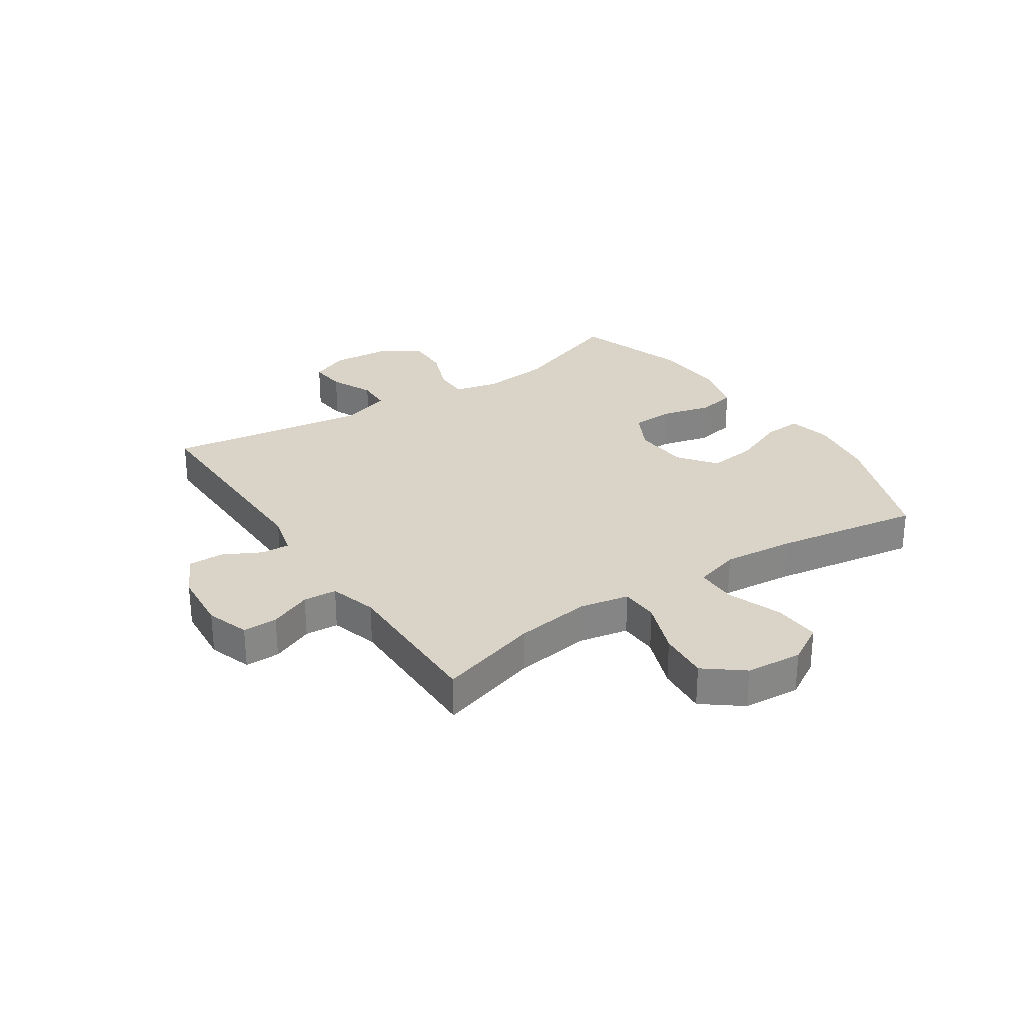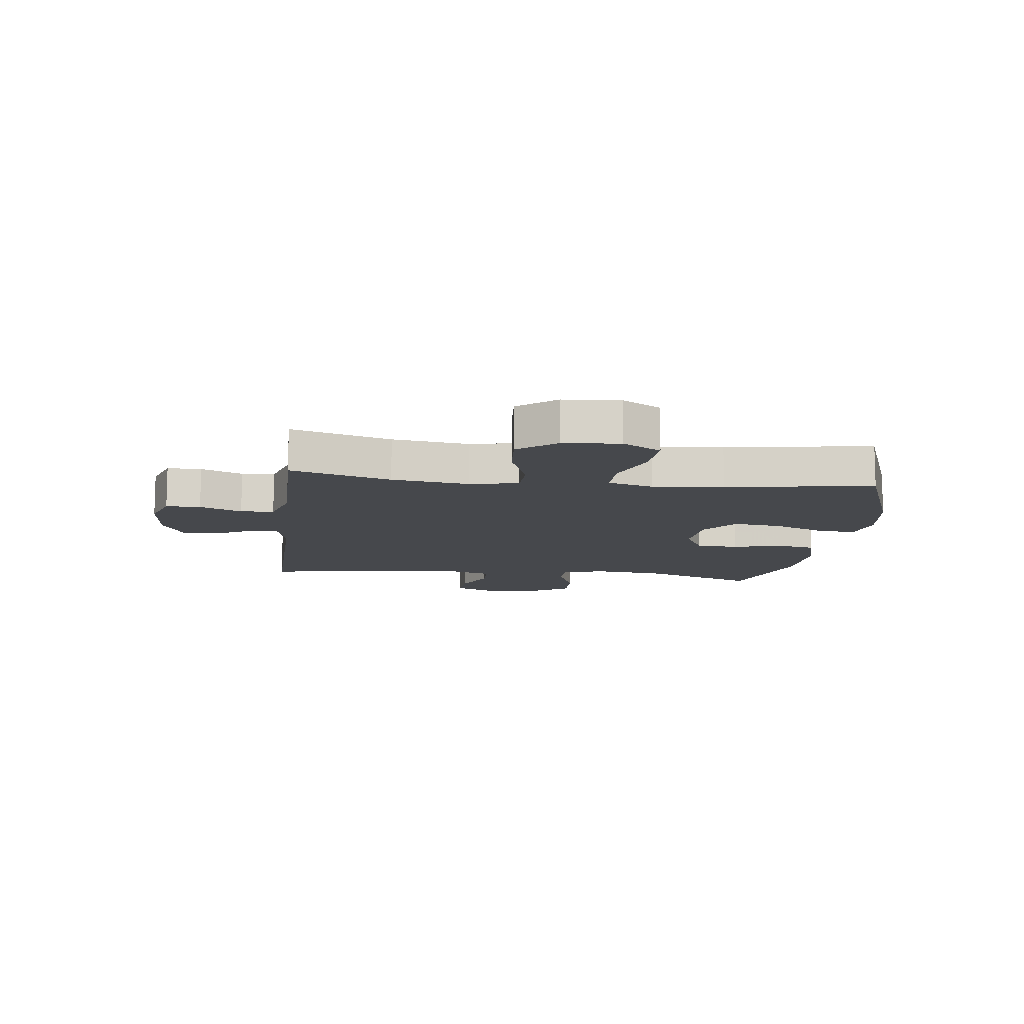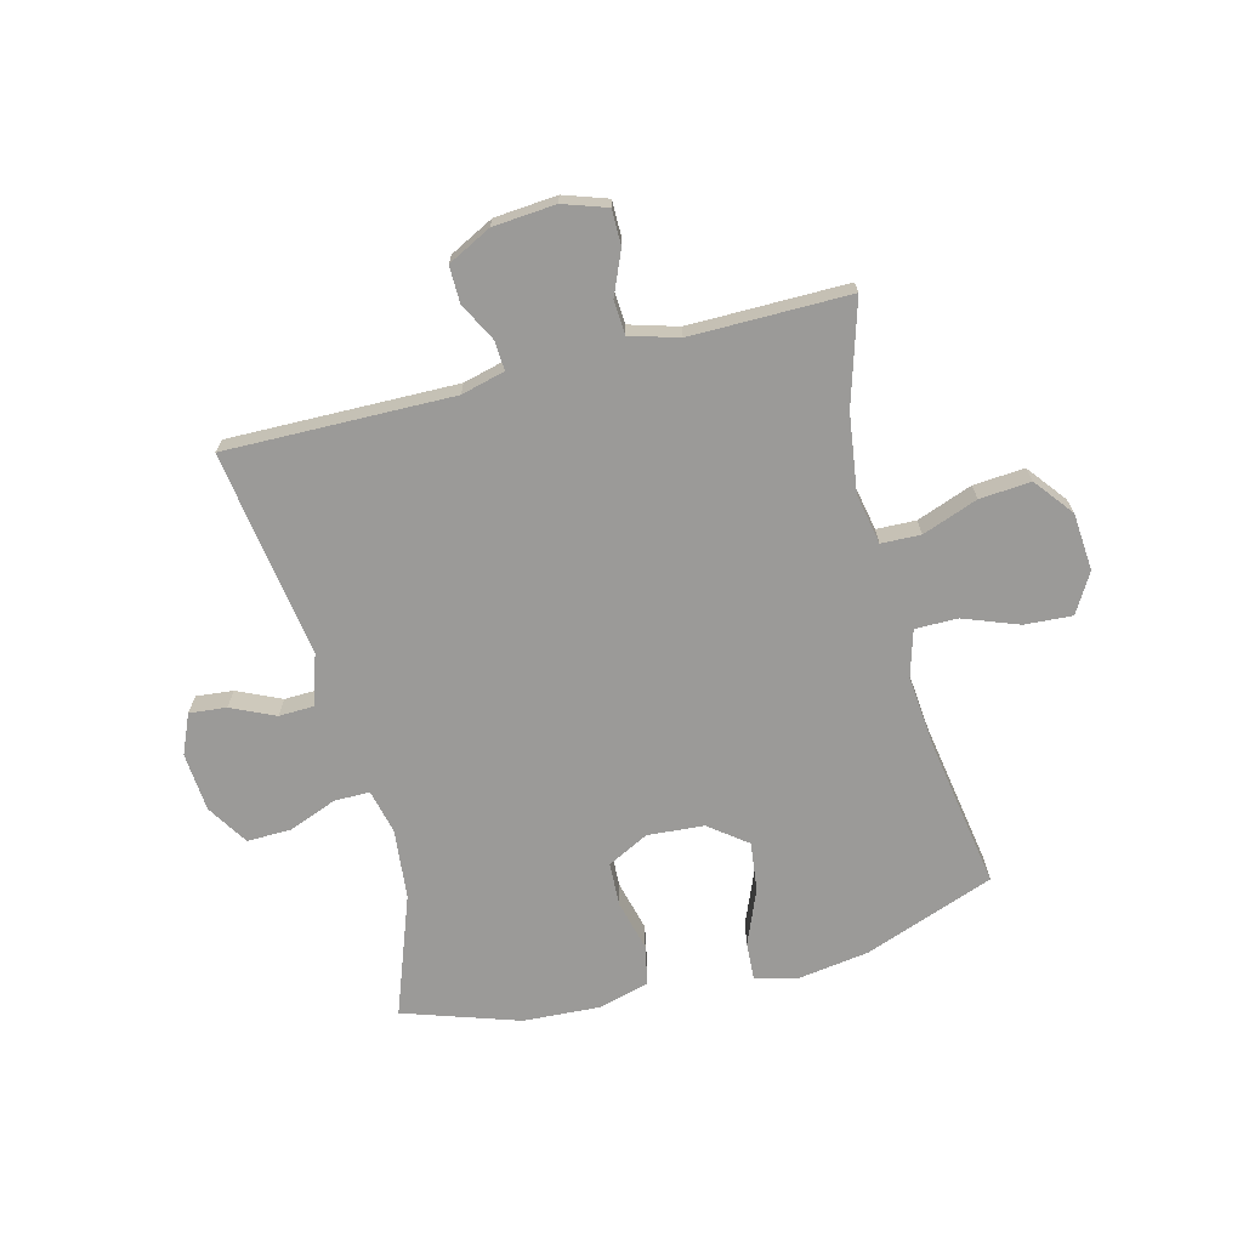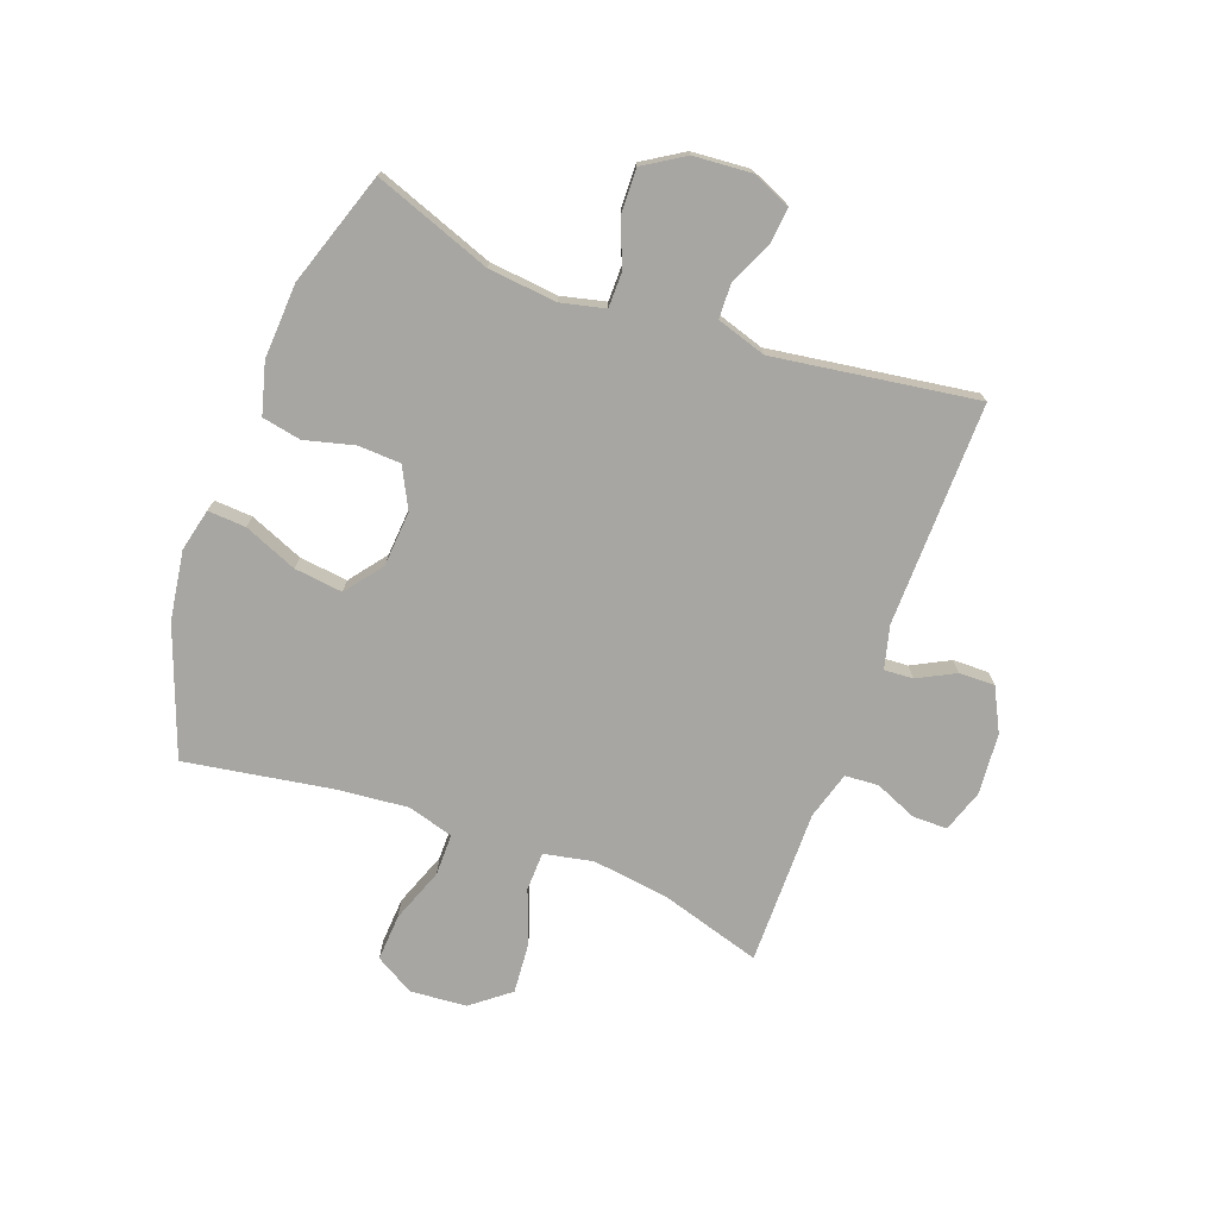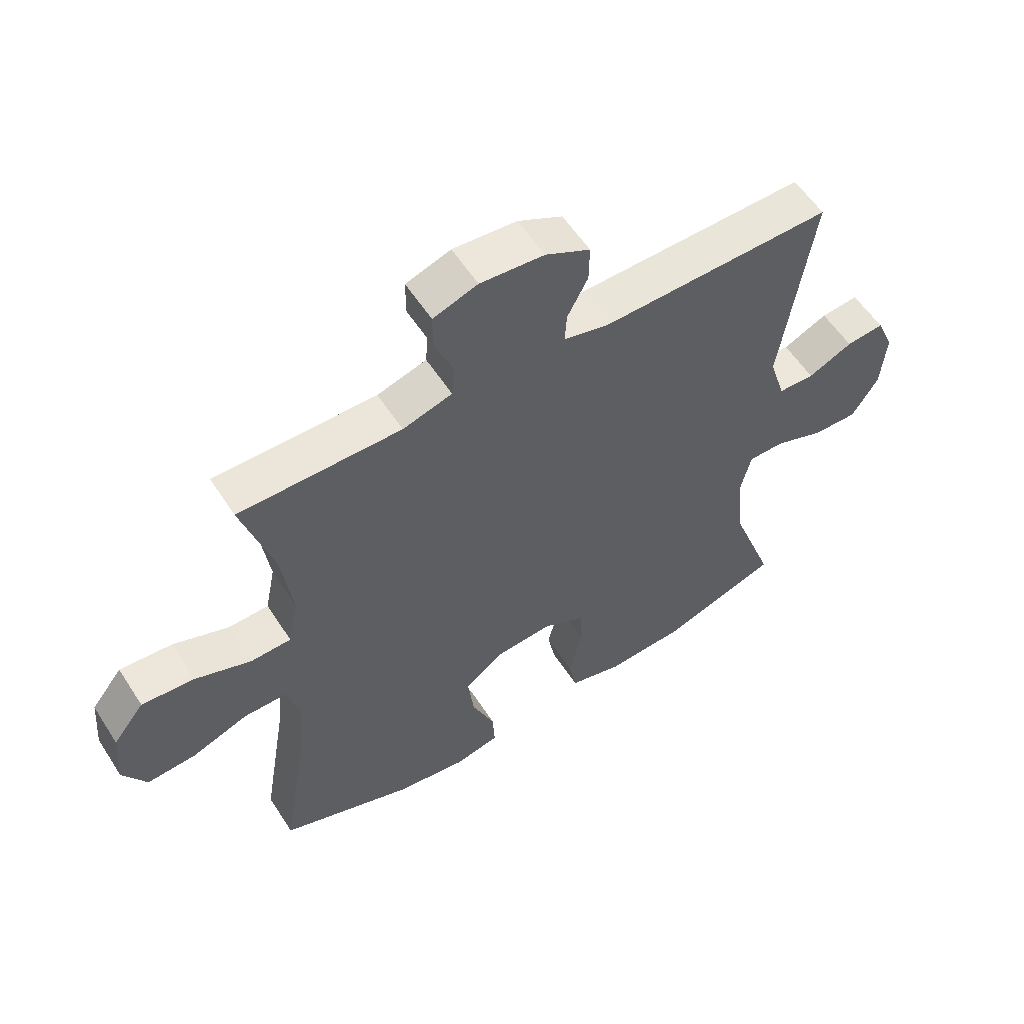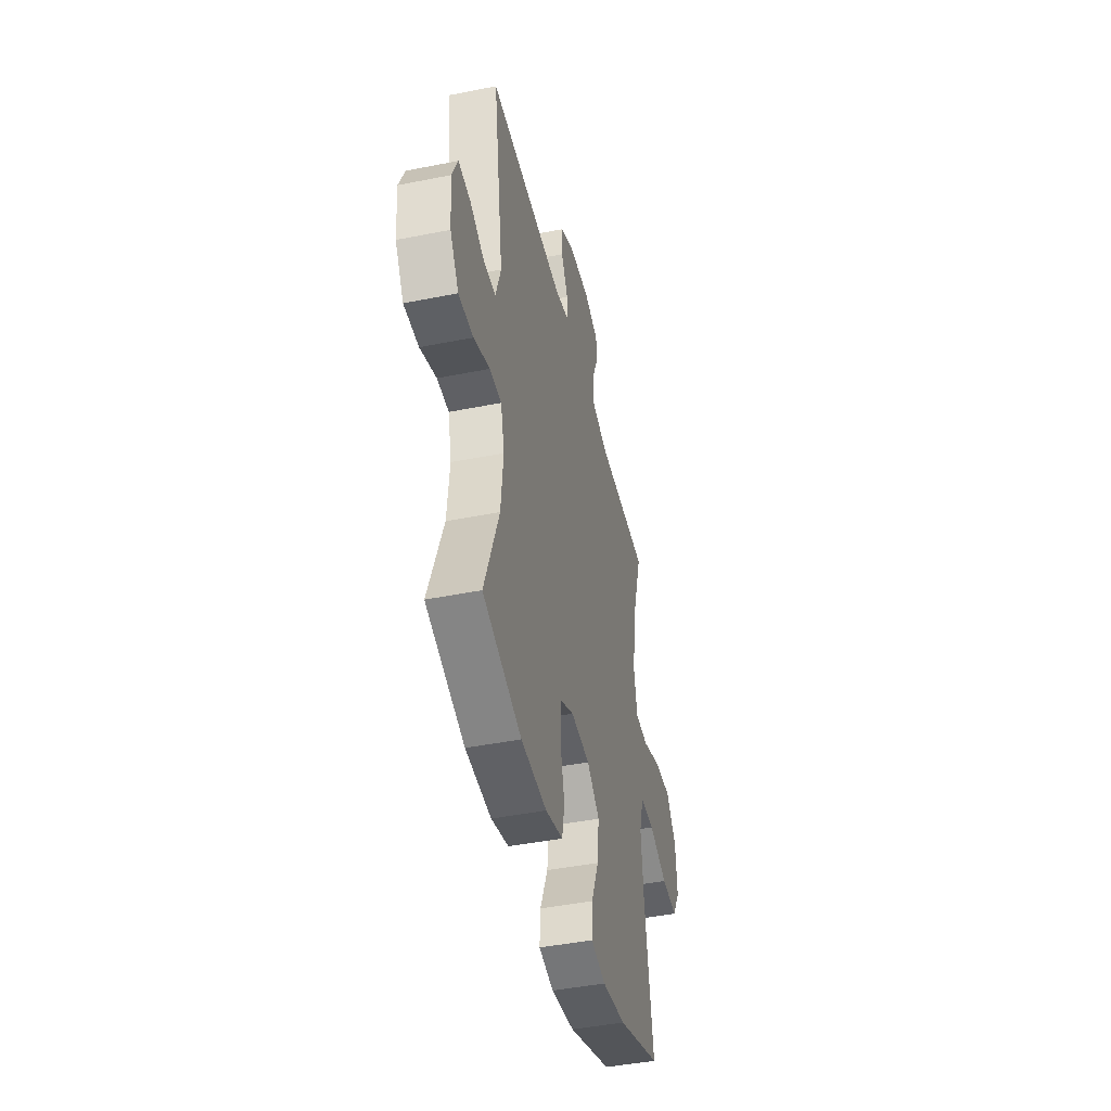
<metadata>
{"format":"obj","ext":"obj","renderer":"f3d","projection":"perspective","resolution":1024,"background":"white","views":[{"elev":28.6,"azim":56.3,"up":"+Y"},{"elev":-11.4,"azim":83.0,"up":"+Y"},{"elev":-69.3,"azim":14.3,"up":"+Y"},{"elev":-74.0,"azim":-110.3,"up":"+Y"},{"elev":57.1,"azim":147.5,"up":"+Z"},{"elev":-44.5,"azim":-76.9,"up":"+Z"}]}
</metadata>
<code>
v 0.5 0.07 0.5
v 0.448 0.07 0.326
v 0.43 0.07 0.193
v 0.447 0.07 0.108
v 0.514 0.07 0.106
v 0.608 0.07 0.141
v 0.695 0.07 0.148
v 0.747 0.07 0.082
v 0.755 0.07 -0.016
v 0.716 0.07 -0.083
v 0.635 0.07 -0.078
v 0.541 0.07 -0.043
v 0.469 0.07 -0.043
v 0.446 0.07 -0.122
v 0.458 0.07 -0.245
v 0.5 0.07 -0.5
v 0.279 0.07 -0.582
v 0.16 0.07 -0.6
v 0.086 0.07 -0.583
v 0.09 0.07 -0.517
v 0.128 0.07 -0.425
v 0.138 0.07 -0.341
v 0.074 0.07 -0.292
v -0.022 0.07 -0.285
v -0.092 0.07 -0.321
v -0.095 0.07 -0.395
v -0.073 0.07 -0.481
v -0.086 0.07 -0.548
v -0.174 0.07 -0.572
v -0.304 0.07 -0.565
v -0.5 0.07 -0.5
v -0.426 0.07 -0.297
v -0.414 0.07 -0.178
v -0.432 0.07 -0.102
v -0.492 0.07 -0.102
v -0.574 0.07 -0.134
v -0.649 0.07 -0.136
v -0.693 0.07 -0.066
v -0.701 0.07 0.034
v -0.672 0.07 0.101
v -0.609 0.07 0.095
v -0.535 0.07 0.061
v -0.475 0.07 0.063
v -0.448 0.07 0.149
v -0.5 0.07 0.5
v -0.114 0.07 0.495
v -0.04 0.07 0.514
v -0.043 0.07 0.564
v -0.077 0.07 0.629
v -0.078 0.07 0.691
v -0.004 0.07 0.729
v 0.102 0.07 0.738
v 0.176 0.07 0.713
v 0.176 0.07 0.653
v 0.145 0.07 0.58
v 0.149 0.07 0.522
v 0.231 0.07 0.498
v 0.5 0 0.5
v 0.448 0 0.326
v 0.43 0 0.193
v 0.447 0 0.108
v 0.514 0 0.106
v 0.608 0 0.141
v 0.695 0 0.148
v 0.747 0 0.082
v 0.755 0 -0.016
v 0.716 0 -0.083
v 0.635 0 -0.078
v 0.541 0 -0.043
v 0.469 0 -0.043
v 0.446 0 -0.122
v 0.458 0 -0.245
v 0.5 0 -0.5
v 0.279 0 -0.582
v 0.16 0 -0.6
v 0.086 0 -0.583
v 0.09 0 -0.517
v 0.128 0 -0.425
v 0.138 0 -0.341
v 0.074 0 -0.292
v -0.022 0 -0.285
v -0.092 0 -0.321
v -0.095 0 -0.395
v -0.073 0 -0.481
v -0.086 0 -0.548
v -0.174 0 -0.572
v -0.304 0 -0.565
v -0.5 0 -0.5
v -0.426 0 -0.297
v -0.414 0 -0.178
v -0.432 0 -0.102
v -0.492 0 -0.102
v -0.574 0 -0.134
v -0.649 0 -0.136
v -0.693 0 -0.066
v -0.701 0 0.034
v -0.672 0 0.101
v -0.609 0 0.095
v -0.535 0 0.061
v -0.475 0 0.063
v -0.448 0 0.149
v -0.5 0 0.5
v -0.114 0 0.495
v -0.04 0 0.514
v -0.043 0 0.564
v -0.077 0 0.629
v -0.078 0 0.691
v -0.004 0 0.729
v 0.102 0 0.738
v 0.176 0 0.713
v 0.176 0 0.653
v 0.145 0 0.58
v 0.149 0 0.522
v 0.231 0 0.498
f 52 53 54 55
f 52 55 56
f 51 52 56
f 48 49 50 51
f 47 48 51 56
f 46 47 56 57
f 44 45 46
f 43 44 46 57
f 39 40 41 42
f 39 42 43
f 38 39 43
f 35 36 37 38
f 34 35 38 43
f 29 30 31 32
f 29 32 33
f 26 27 28 29
f 25 26 29 33
f 24 25 33 34
f 18 19 20 21
f 18 21 22
f 15 16 17 18
f 14 15 18 22
f 13 14 22 23
f 9 10 11 12
f 9 12 13
f 8 9 13
f 5 6 7 8
f 4 5 8 13
f 3 4 13 23
f 43 57 1 2
f 23 24 34 43
f 2 3 23 43
f 112 111 110 109
f 113 112 109
f 113 109 108
f 108 107 106 105
f 113 108 105 104
f 114 113 104 103
f 103 102 101
f 114 103 101 100
f 99 98 97 96
f 100 99 96
f 100 96 95
f 95 94 93 92
f 100 95 92 91
f 89 88 87 86
f 90 89 86
f 86 85 84 83
f 90 86 83 82
f 91 90 82 81
f 78 77 76 75
f 79 78 75
f 75 74 73 72
f 79 75 72 71
f 80 79 71 70
f 69 68 67 66
f 70 69 66
f 70 66 65
f 65 64 63 62
f 70 65 62 61
f 80 70 61 60
f 59 58 114 100
f 100 91 81 80
f 100 80 60 59
f 1 58 59 2
f 2 59 60 3
f 3 60 61 4
f 4 61 62 5
f 5 62 63 6
f 6 63 64 7
f 7 64 65 8
f 8 65 66 9
f 9 66 67 10
f 10 67 68 11
f 11 68 69 12
f 12 69 70 13
f 13 70 71 14
f 14 71 72 15
f 15 72 73 16
f 16 73 74 17
f 17 74 75 18
f 18 75 76 19
f 19 76 77 20
f 20 77 78 21
f 21 78 79 22
f 22 79 80 23
f 23 80 81 24
f 24 81 82 25
f 25 82 83 26
f 26 83 84 27
f 27 84 85 28
f 28 85 86 29
f 29 86 87 30
f 30 87 88 31
f 31 88 89 32
f 32 89 90 33
f 33 90 91 34
f 34 91 92 35
f 35 92 93 36
f 36 93 94 37
f 37 94 95 38
f 38 95 96 39
f 39 96 97 40
f 40 97 98 41
f 41 98 99 42
f 42 99 100 43
f 43 100 101 44
f 44 101 102 45
f 45 102 103 46
f 46 103 104 47
f 47 104 105 48
f 48 105 106 49
f 49 106 107 50
f 50 107 108 51
f 51 108 109 52
f 52 109 110 53
f 53 110 111 54
f 54 111 112 55
f 55 112 113 56
f 56 113 114 57
f 57 114 58 1

</code>
